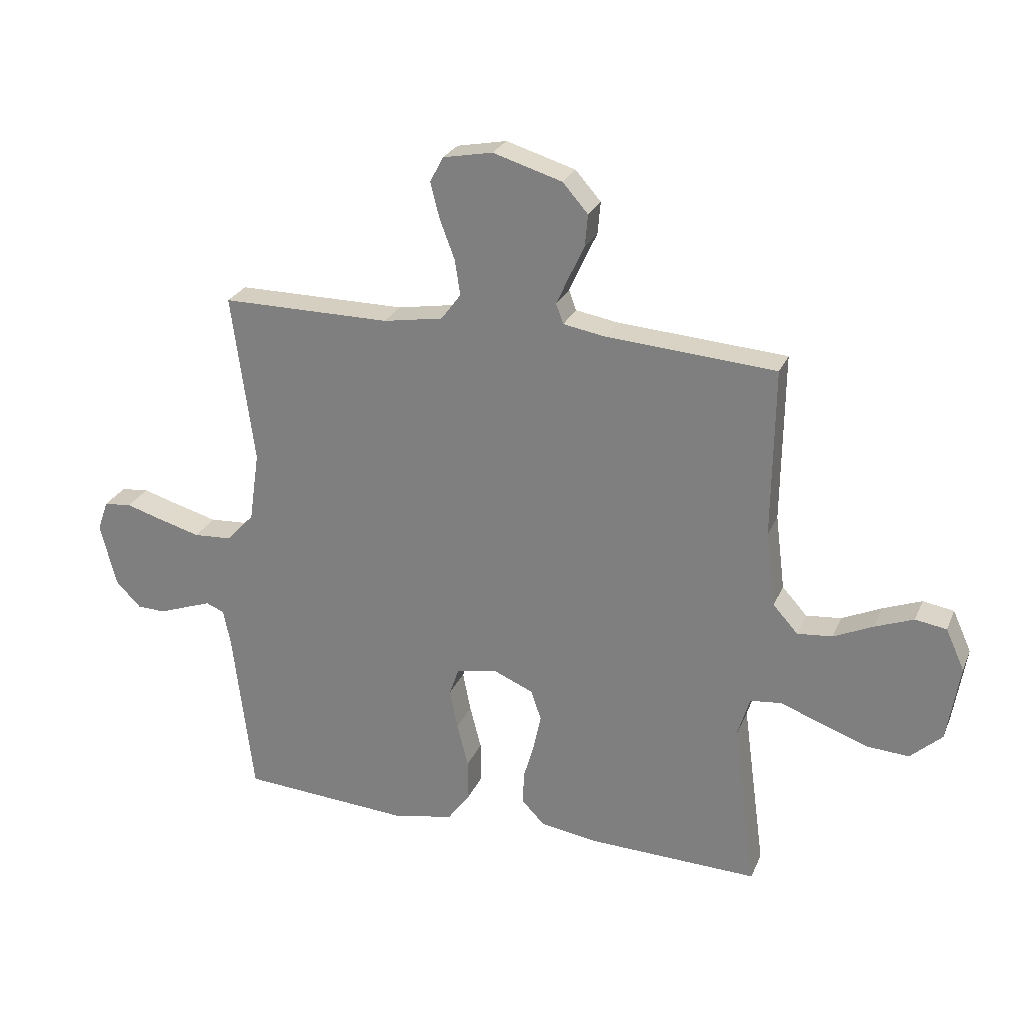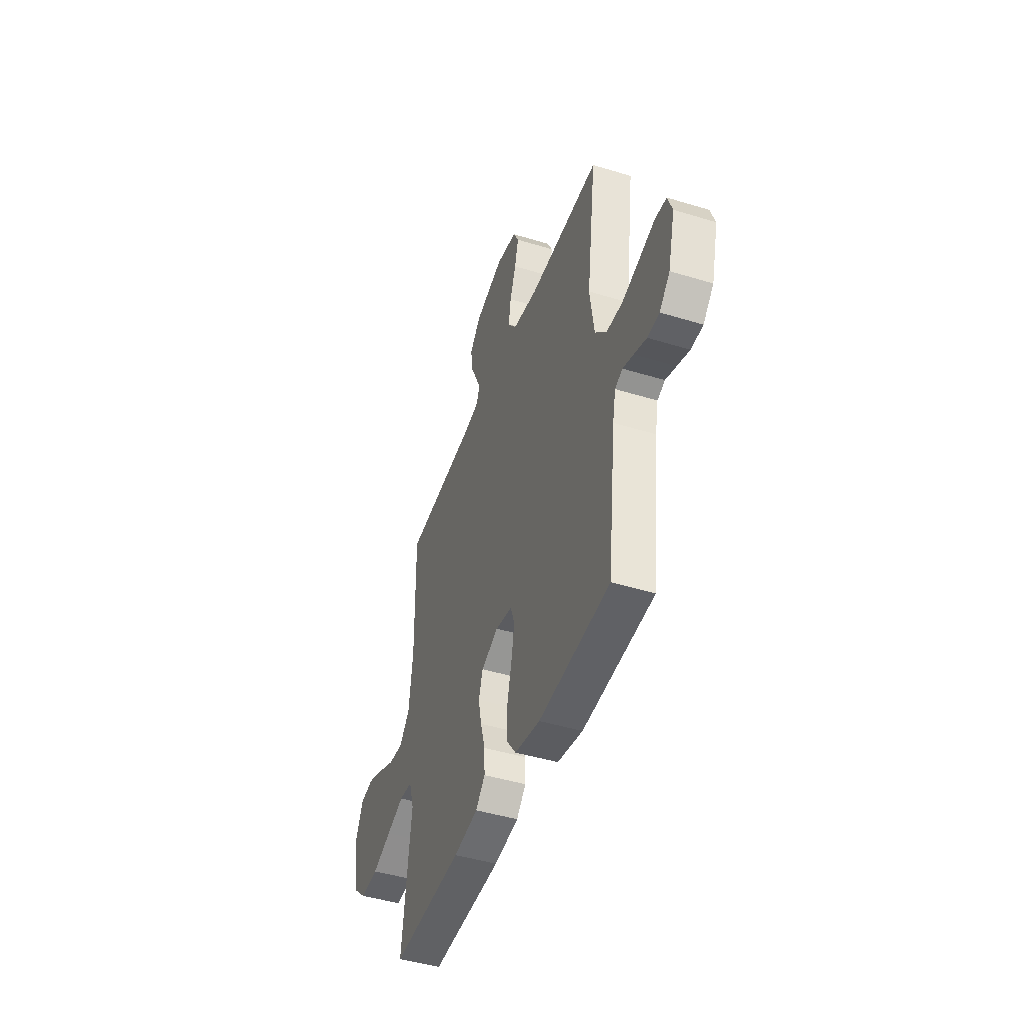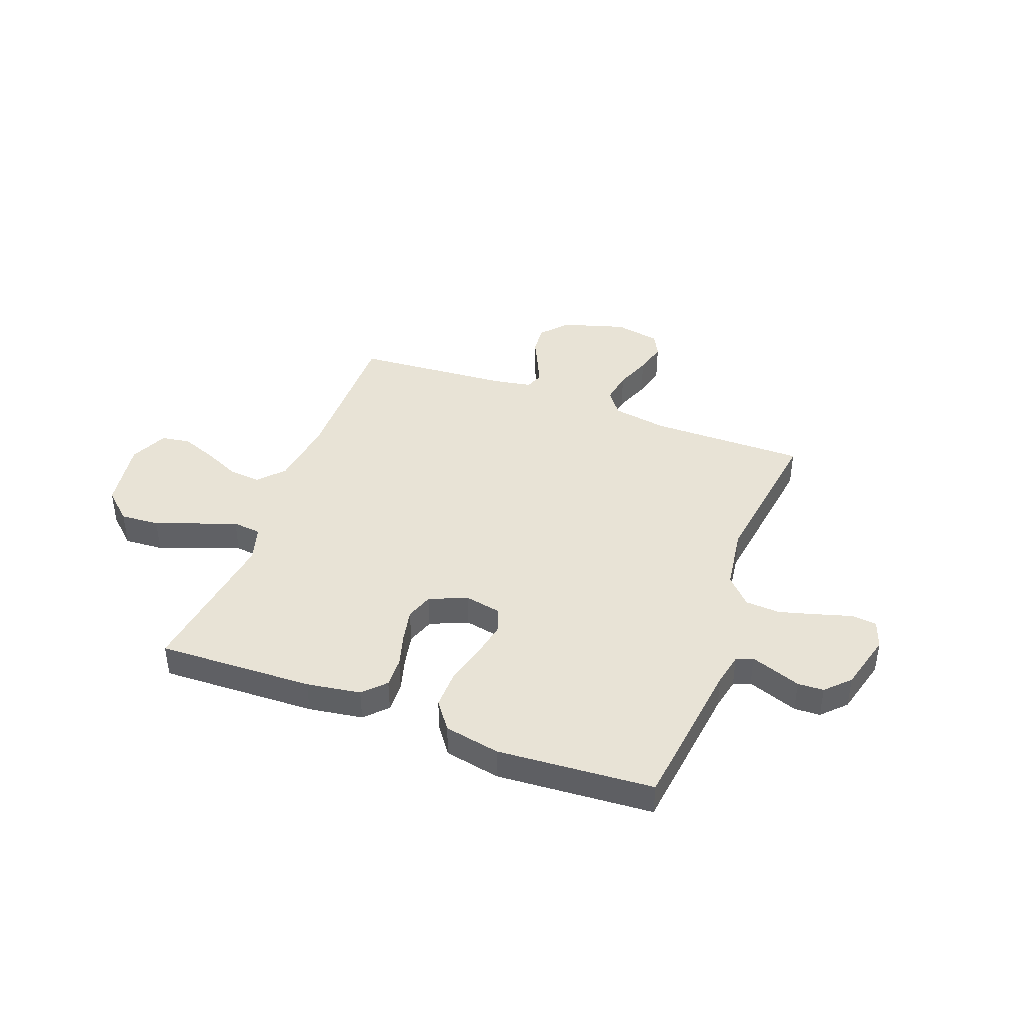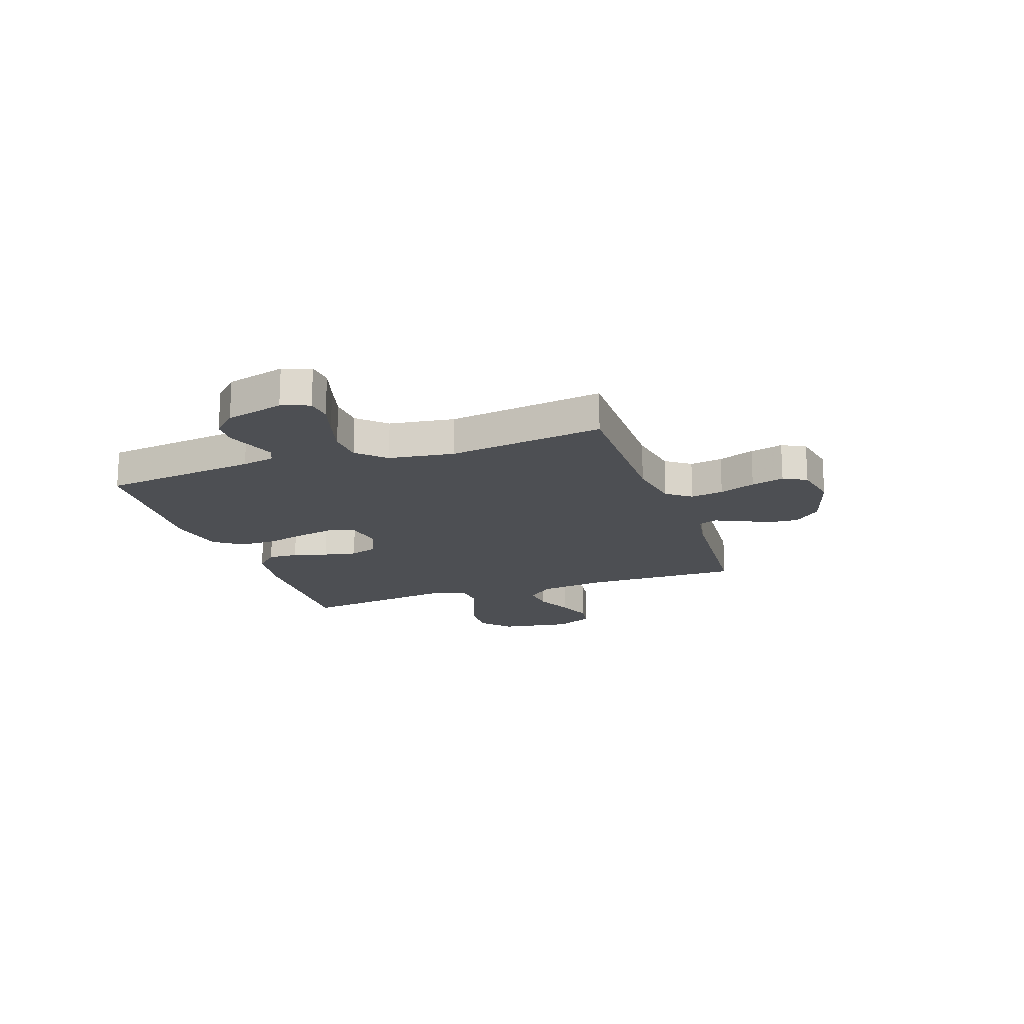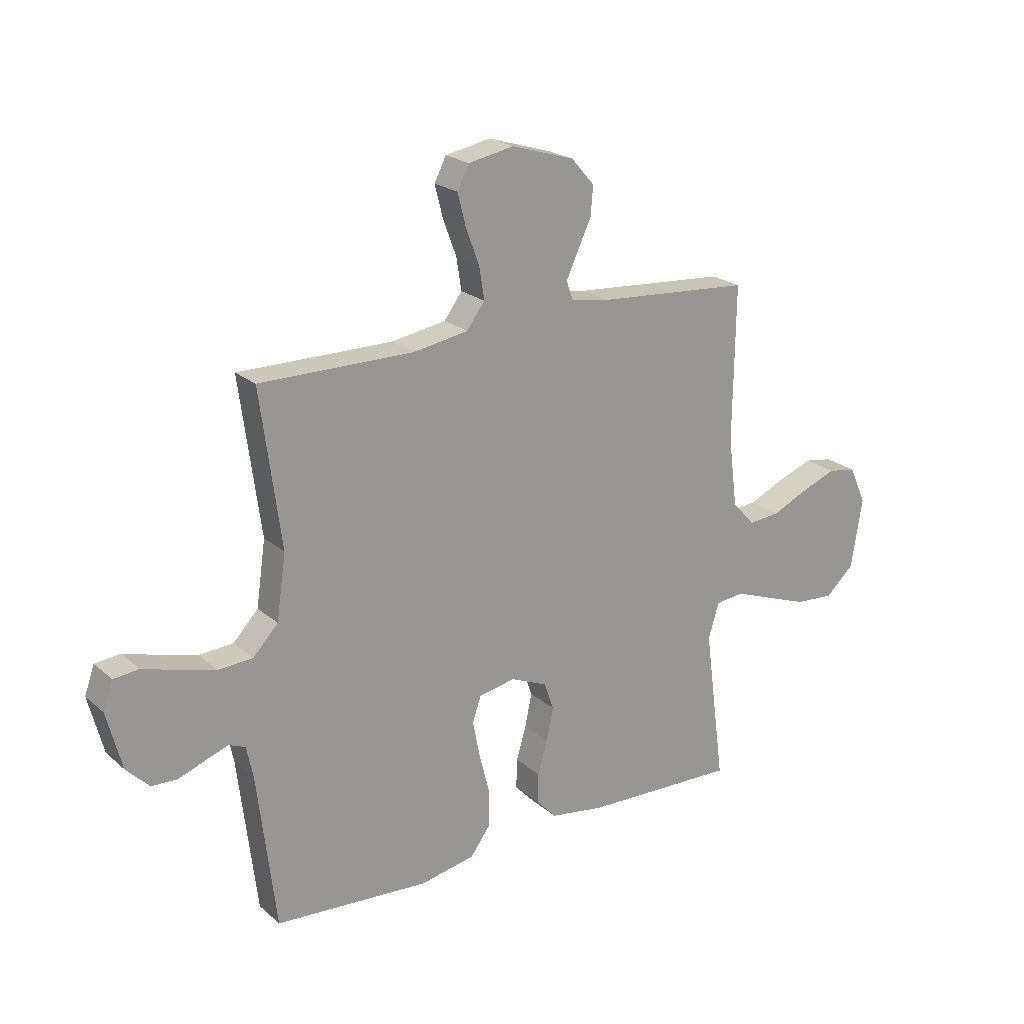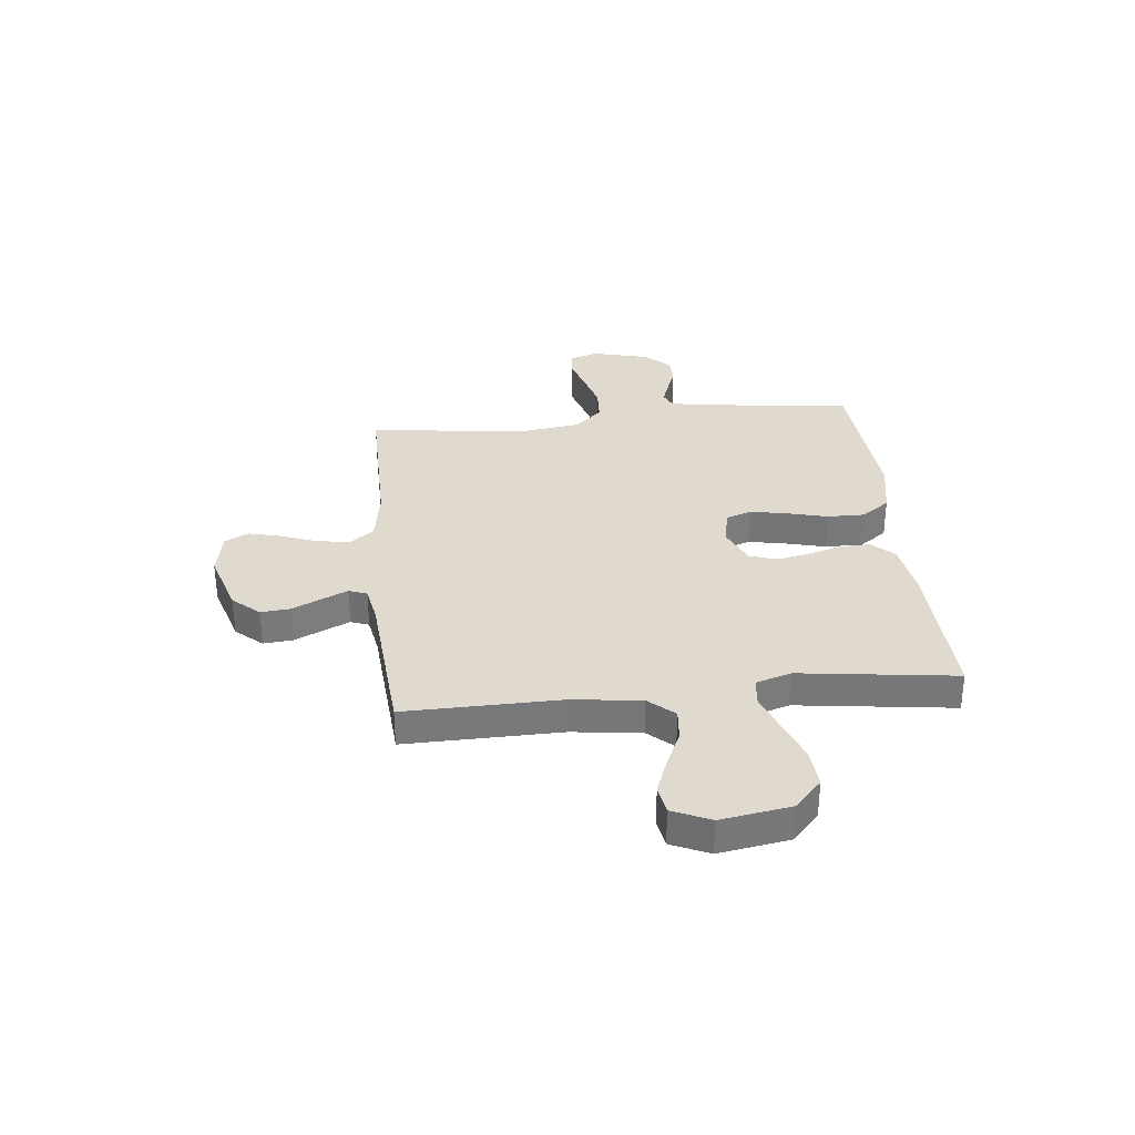
<metadata>
{"format":"obj","ext":"obj","renderer":"f3d","projection":"perspective","resolution":1024,"background":"white","views":[{"elev":25.8,"azim":19.4,"up":"+Z"},{"elev":-45.2,"azim":-109.5,"up":"+Z"},{"elev":41.5,"azim":-159.4,"up":"+Y"},{"elev":-17.7,"azim":-70.9,"up":"+Y"},{"elev":21.7,"azim":-34.6,"up":"+Z"},{"elev":32.7,"azim":83.9,"up":"+Y"}]}
</metadata>
<code>
v -0.5 0.07 -0.5
v -0.536 0.07 -0.2
v -0.549 0.07 -0.137
v -0.581 0.07 -0.124
v -0.626 0.07 -0.14
v -0.678 0.07 -0.159
v -0.728 0.07 -0.157
v -0.772 0.07 -0.112
v -0.801 0.07 0
v -0.782 0.07 0.054
v -0.733 0.07 0.059
v -0.666 0.07 0.039
v -0.594 0.07 0.019
v -0.527 0.07 0.023
v -0.478 0.07 0.075
v -0.46 0.07 0.2
v -0.5 0.07 0.5
v -0.2 0.07 0.499
v -0.094 0.07 0.517
v -0.059 0.07 0.564
v -0.069 0.07 0.627
v -0.095 0.07 0.696
v -0.111 0.07 0.759
v -0.088 0.07 0.804
v 0 0.07 0.821
v 0.122 0.07 0.784
v 0.167 0.07 0.733
v 0.162 0.07 0.676
v 0.135 0.07 0.619
v 0.113 0.07 0.57
v 0.126 0.07 0.535
v 0.2 0.07 0.522
v 0.5 0.07 0.5
v 0.496 0.07 0.2
v 0.513 0.07 0.067
v 0.557 0.07 0.018
v 0.619 0.07 0.024
v 0.689 0.07 0.056
v 0.757 0.07 0.082
v 0.812 0.07 0.073
v 0.845 0.07 0
v 0.823 0.07 -0.136
v 0.767 0.07 -0.187
v 0.692 0.07 -0.182
v 0.61 0.07 -0.152
v 0.536 0.07 -0.125
v 0.481 0.07 -0.131
v 0.46 0.07 -0.2
v 0.5 0.07 -0.5
v 0.2 0.07 -0.49
v 0.096 0.07 -0.474
v 0.056 0.07 -0.432
v 0.058 0.07 -0.374
v 0.077 0.07 -0.308
v 0.09 0.07 -0.245
v 0.072 0.07 -0.192
v 0 0.07 -0.161
v -0.071 0.07 -0.175
v -0.088 0.07 -0.224
v -0.074 0.07 -0.295
v -0.054 0.07 -0.373
v -0.053 0.07 -0.446
v -0.093 0.07 -0.5
v -0.2 0.07 -0.521
v -0.5 0 -0.5
v -0.536 0 -0.2
v -0.549 0 -0.137
v -0.581 0 -0.124
v -0.626 0 -0.14
v -0.678 0 -0.159
v -0.728 0 -0.157
v -0.772 0 -0.112
v -0.801 0 0
v -0.782 0 0.054
v -0.733 0 0.059
v -0.666 0 0.039
v -0.594 0 0.019
v -0.527 0 0.023
v -0.478 0 0.075
v -0.46 0 0.2
v -0.5 0 0.5
v -0.2 0 0.499
v -0.094 0 0.517
v -0.059 0 0.564
v -0.069 0 0.627
v -0.095 0 0.696
v -0.111 0 0.759
v -0.088 0 0.804
v 0 0 0.821
v 0.122 0 0.784
v 0.167 0 0.733
v 0.162 0 0.676
v 0.135 0 0.619
v 0.113 0 0.57
v 0.126 0 0.535
v 0.2 0 0.522
v 0.5 0 0.5
v 0.496 0 0.2
v 0.513 0 0.067
v 0.557 0 0.018
v 0.619 0 0.024
v 0.689 0 0.056
v 0.757 0 0.082
v 0.812 0 0.073
v 0.845 0 0
v 0.823 0 -0.136
v 0.767 0 -0.187
v 0.692 0 -0.182
v 0.61 0 -0.152
v 0.536 0 -0.125
v 0.481 0 -0.131
v 0.46 0 -0.2
v 0.5 0 -0.5
v 0.2 0 -0.49
v 0.096 0 -0.474
v 0.056 0 -0.432
v 0.058 0 -0.374
v 0.077 0 -0.308
v 0.09 0 -0.245
v 0.072 0 -0.192
v 0 0 -0.161
v -0.071 0 -0.175
v -0.088 0 -0.224
v -0.074 0 -0.295
v -0.054 0 -0.373
v -0.053 0 -0.446
v -0.093 0 -0.5
v -0.2 0 -0.521
f 64 1 2
f 63 64 2
f 62 63 2
f 61 62 2
f 60 61 2
f 59 60 2 3
f 58 59 3 4
f 57 58 4
f 52 53 54
f 51 52 54
f 50 51 54
f 49 50 54
f 48 49 54
f 47 48 54 55
f 43 44 45
f 42 43 45
f 41 42 45
f 40 41 45
f 39 40 45
f 38 39 45
f 37 38 45
f 36 37 45 46
f 35 36 46 47
f 32 33 34
f 47 55 56
f 35 47 56
f 34 35 56
f 32 34 56
f 31 32 56
f 27 28 29
f 26 27 29
f 25 26 29
f 24 25 29
f 23 24 29
f 22 23 29
f 21 22 29
f 20 21 29 30
f 16 17 18
f 15 16 18 19
f 10 11 12
f 9 10 12
f 8 9 12
f 7 8 12
f 6 7 12
f 5 6 12
f 4 5 12 13
f 57 4 13 14
f 31 56 57
f 30 31 57
f 20 30 57
f 19 20 57
f 15 19 57
f 14 15 57
f 66 65 128
f 66 128 127
f 66 127 126
f 66 126 125
f 66 125 124
f 67 66 124 123
f 68 67 123 122
f 68 122 121
f 118 117 116
f 118 116 115
f 118 115 114
f 118 114 113
f 118 113 112
f 119 118 112 111
f 109 108 107
f 109 107 106
f 109 106 105
f 109 105 104
f 109 104 103
f 109 103 102
f 109 102 101
f 110 109 101 100
f 111 110 100 99
f 98 97 96
f 120 119 111
f 120 111 99
f 120 99 98
f 120 98 96
f 120 96 95
f 93 92 91
f 93 91 90
f 93 90 89
f 93 89 88
f 93 88 87
f 93 87 86
f 93 86 85
f 94 93 85 84
f 82 81 80
f 83 82 80 79
f 76 75 74
f 76 74 73
f 76 73 72
f 76 72 71
f 76 71 70
f 76 70 69
f 77 76 69 68
f 78 77 68 121
f 121 120 95
f 121 95 94
f 121 94 84
f 121 84 83
f 121 83 79
f 121 79 78
f 1 65 66 2
f 2 66 67 3
f 3 67 68 4
f 4 68 69 5
f 5 69 70 6
f 6 70 71 7
f 7 71 72 8
f 8 72 73 9
f 9 73 74 10
f 10 74 75 11
f 11 75 76 12
f 12 76 77 13
f 13 77 78 14
f 14 78 79 15
f 15 79 80 16
f 16 80 81 17
f 17 81 82 18
f 18 82 83 19
f 19 83 84 20
f 20 84 85 21
f 21 85 86 22
f 22 86 87 23
f 23 87 88 24
f 24 88 89 25
f 25 89 90 26
f 26 90 91 27
f 27 91 92 28
f 28 92 93 29
f 29 93 94 30
f 30 94 95 31
f 31 95 96 32
f 32 96 97 33
f 33 97 98 34
f 34 98 99 35
f 35 99 100 36
f 36 100 101 37
f 37 101 102 38
f 38 102 103 39
f 39 103 104 40
f 40 104 105 41
f 41 105 106 42
f 42 106 107 43
f 43 107 108 44
f 44 108 109 45
f 45 109 110 46
f 46 110 111 47
f 47 111 112 48
f 48 112 113 49
f 49 113 114 50
f 50 114 115 51
f 51 115 116 52
f 52 116 117 53
f 53 117 118 54
f 54 118 119 55
f 55 119 120 56
f 56 120 121 57
f 57 121 122 58
f 58 122 123 59
f 59 123 124 60
f 60 124 125 61
f 61 125 126 62
f 62 126 127 63
f 63 127 128 64
f 64 128 65 1

</code>
